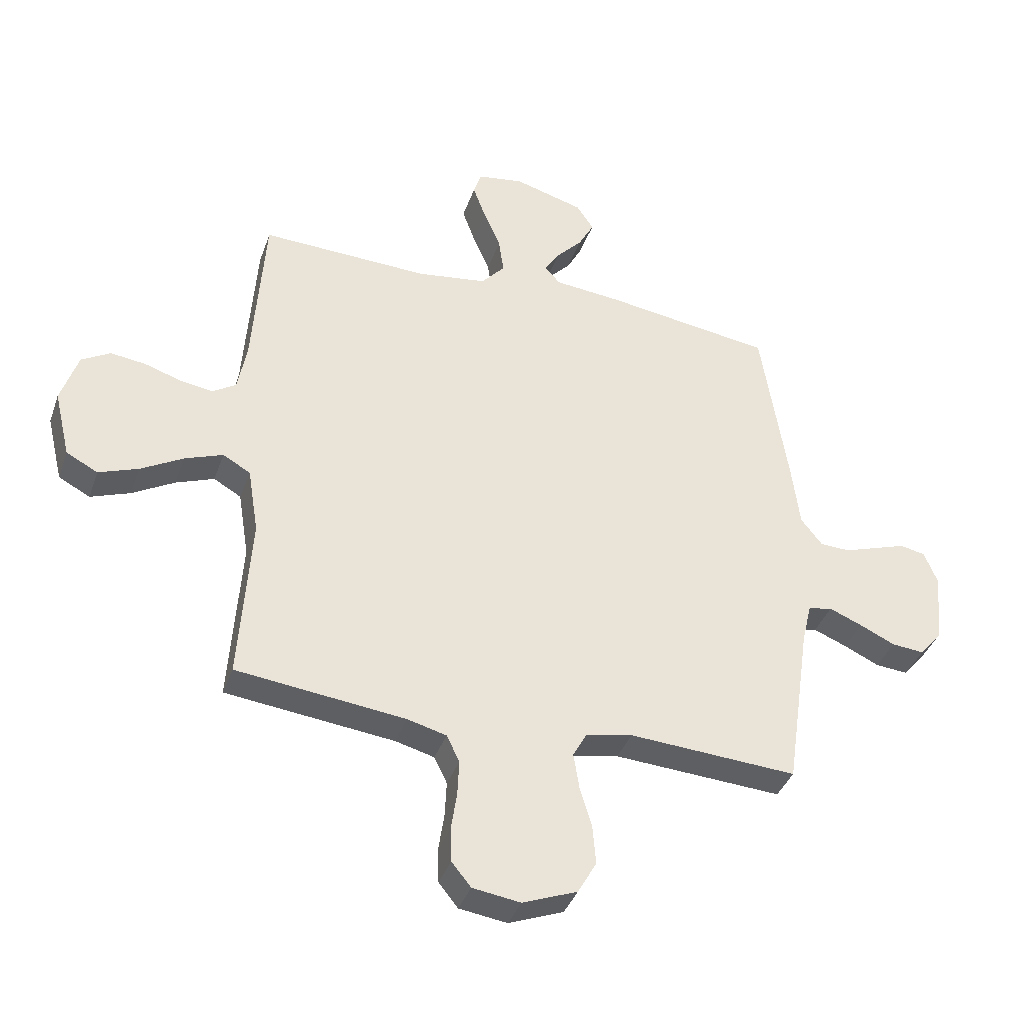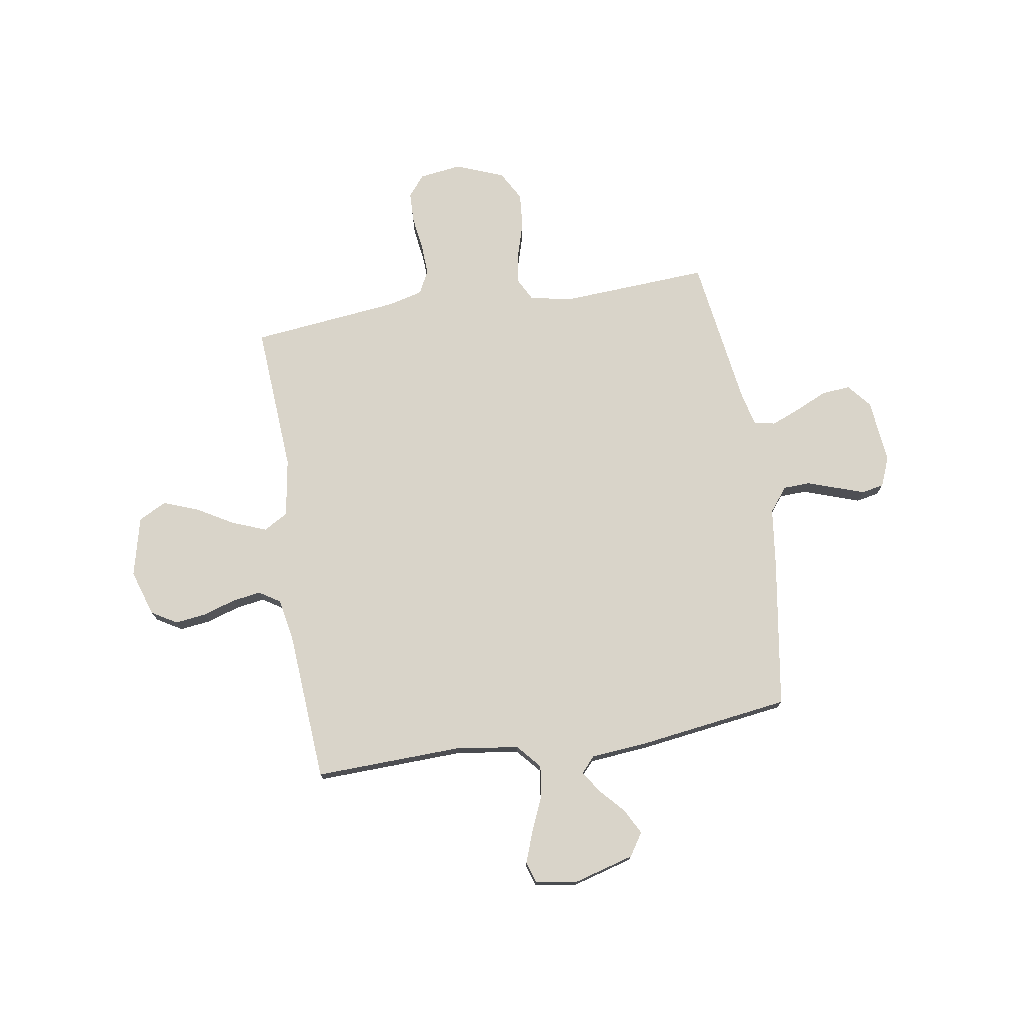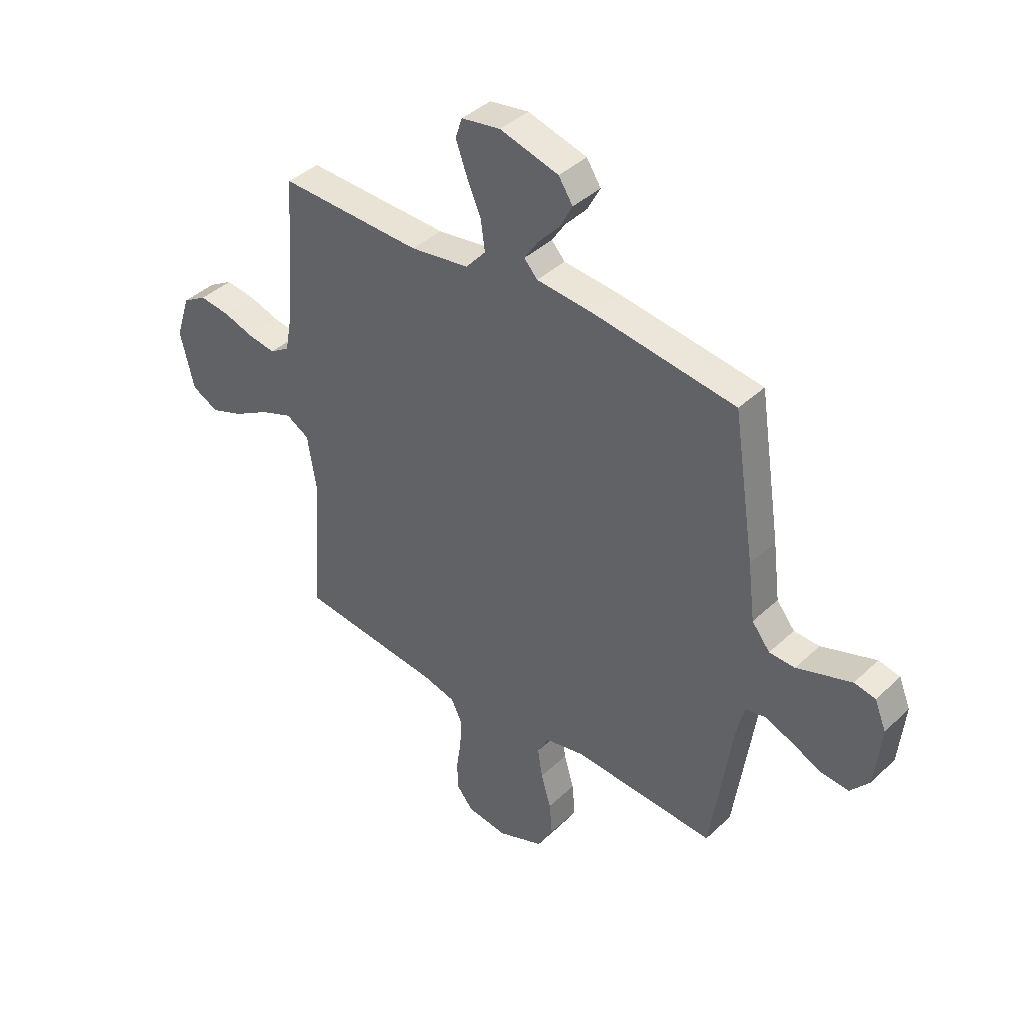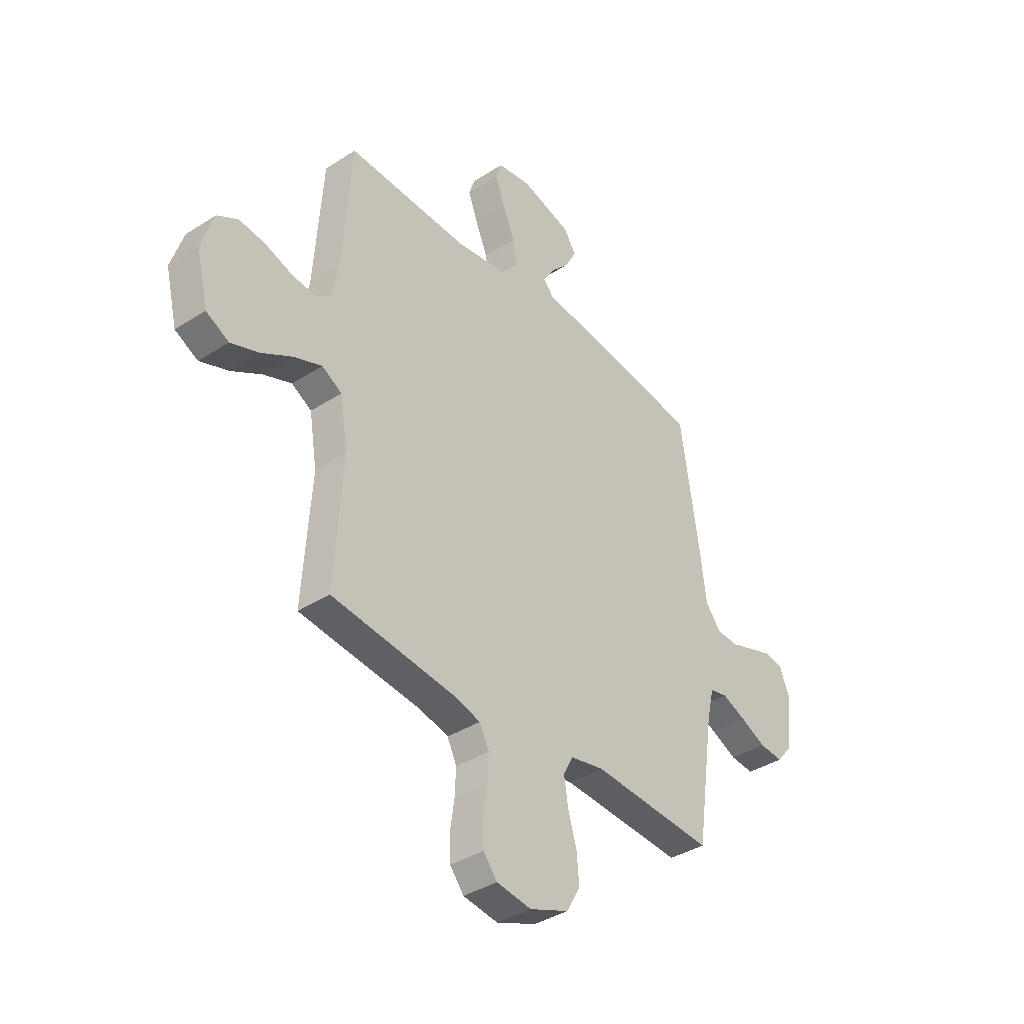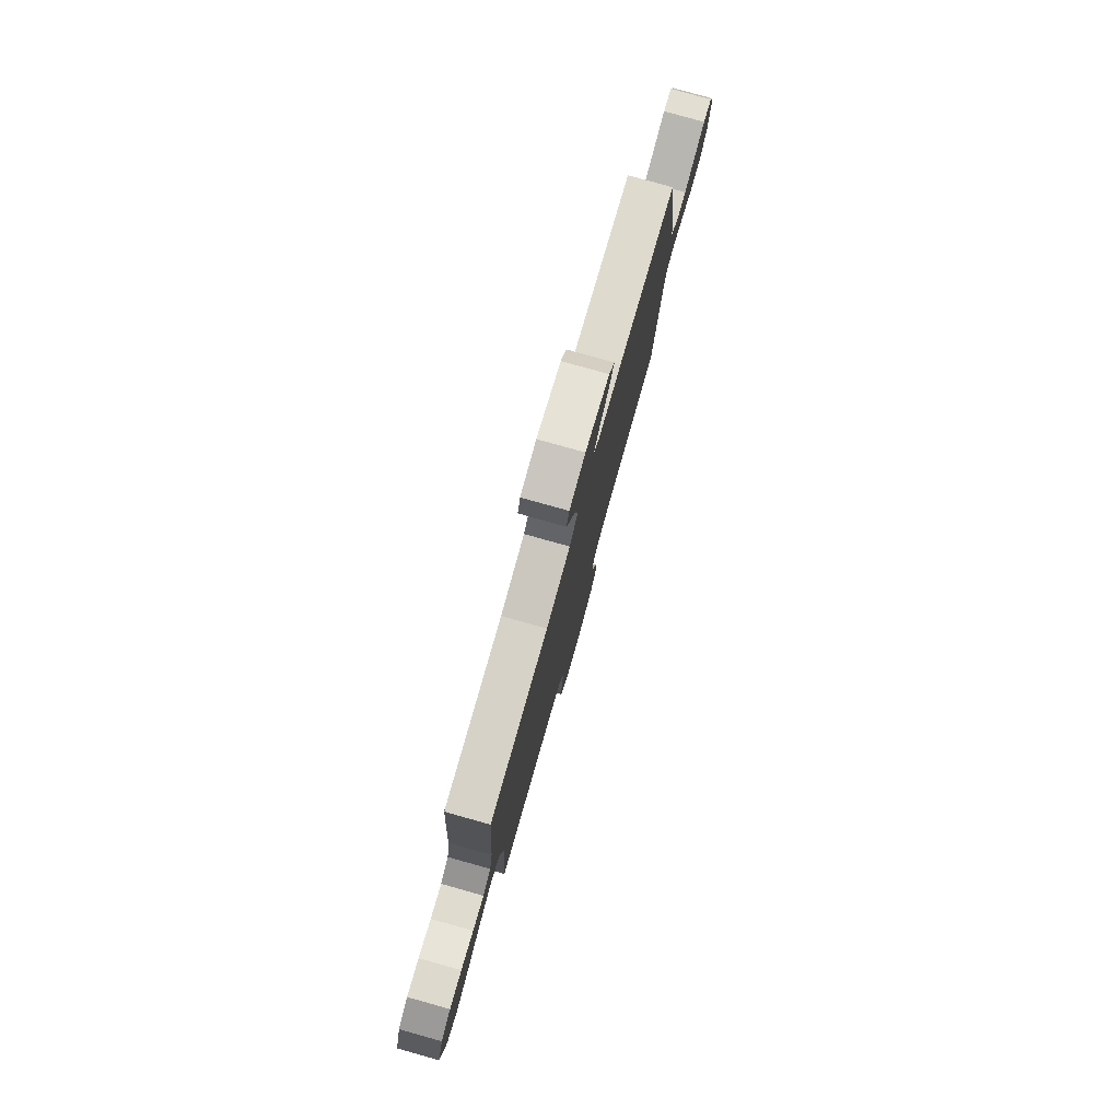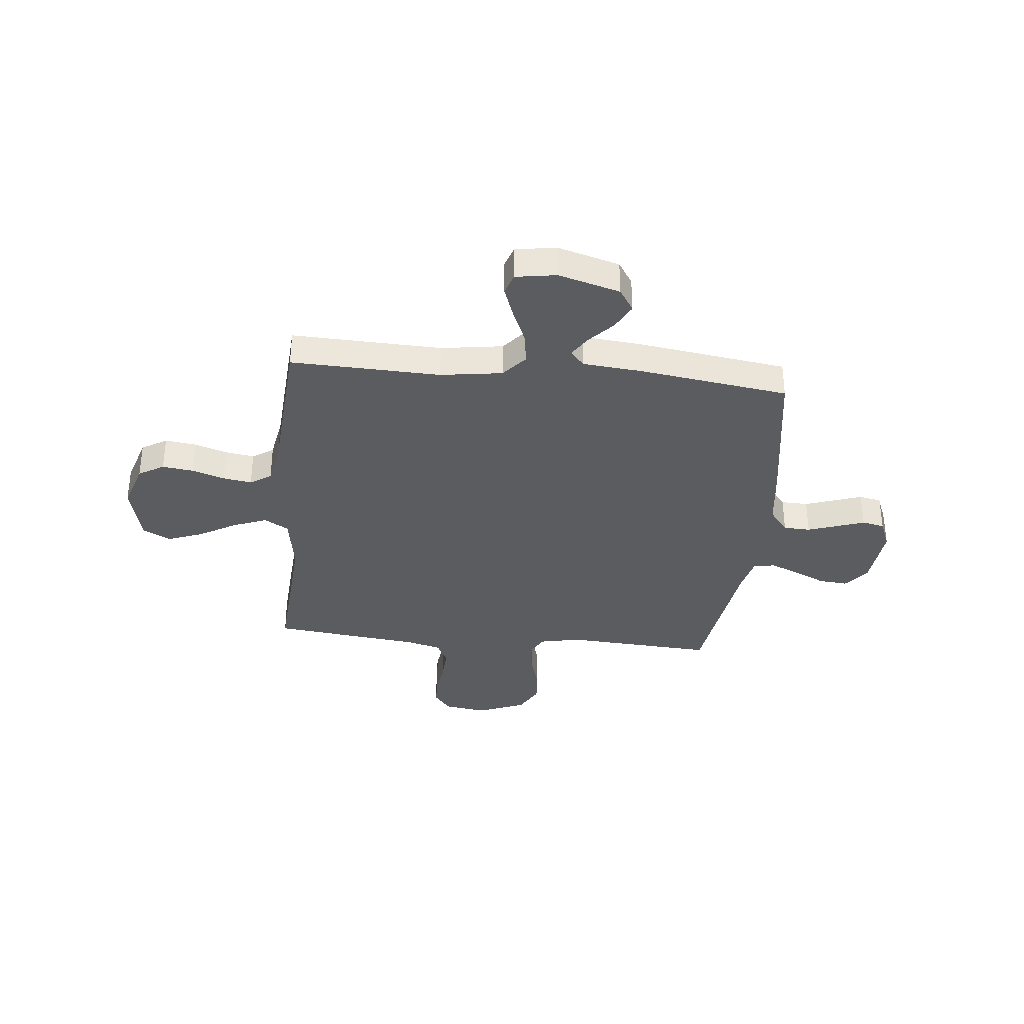
<metadata>
{"format":"obj","ext":"obj","renderer":"f3d","projection":"perspective","resolution":1024,"background":"white","views":[{"elev":-38.5,"azim":-18.5,"up":"+Z"},{"elev":74.9,"azim":-9.0,"up":"+Y"},{"elev":40.2,"azim":41.1,"up":"+Z"},{"elev":-38.0,"azim":-50.7,"up":"+Z"},{"elev":79.4,"azim":-74.3,"up":"+Z"},{"elev":-35.3,"azim":-5.7,"up":"+Y"}]}
</metadata>
<code>
v 0.5 0.07 -0.5
v 0.2 0.07 -0.482
v 0.117 0.07 -0.499
v 0.093 0.07 -0.544
v 0.103 0.07 -0.607
v 0.124 0.07 -0.678
v 0.13 0.07 -0.748
v 0.097 0.07 -0.807
v 0 0.07 -0.845
v -0.085 0.07 -0.833
v -0.119 0.07 -0.791
v -0.121 0.07 -0.73
v -0.111 0.07 -0.662
v -0.108 0.07 -0.599
v -0.131 0.07 -0.552
v -0.2 0.07 -0.534
v -0.5 0.07 -0.5
v -0.48 0.07 -0.2
v -0.499 0.07 -0.082
v -0.548 0.07 -0.054
v -0.616 0.07 -0.08
v -0.691 0.07 -0.123
v -0.761 0.07 -0.149
v -0.817 0.07 -0.12
v -0.846 0.07 0
v -0.816 0.07 0.093
v -0.765 0.07 0.123
v -0.702 0.07 0.115
v -0.637 0.07 0.094
v -0.579 0.07 0.085
v -0.537 0.07 0.112
v -0.521 0.07 0.2
v -0.5 0.07 0.5
v -0.2 0.07 0.49
v -0.076 0.07 0.508
v -0.034 0.07 0.556
v -0.043 0.07 0.62
v -0.073 0.07 0.69
v -0.096 0.07 0.753
v -0.082 0.07 0.796
v 0 0.07 0.809
v 0.124 0.07 0.774
v 0.154 0.07 0.728
v 0.127 0.07 0.677
v 0.081 0.07 0.627
v 0.053 0.07 0.584
v 0.081 0.07 0.553
v 0.2 0.07 0.542
v 0.5 0.07 0.5
v 0.546 0.07 0.2
v 0.561 0.07 0.079
v 0.599 0.07 0.031
v 0.653 0.07 0.029
v 0.712 0.07 0.049
v 0.768 0.07 0.068
v 0.813 0.07 0.059
v 0.837 0.07 0
v 0.824 0.07 -0.129
v 0.784 0.07 -0.177
v 0.726 0.07 -0.172
v 0.663 0.07 -0.143
v 0.604 0.07 -0.119
v 0.561 0.07 -0.128
v 0.544 0.07 -0.2
v 0.5 0 -0.5
v 0.2 0 -0.482
v 0.117 0 -0.499
v 0.093 0 -0.544
v 0.103 0 -0.607
v 0.124 0 -0.678
v 0.13 0 -0.748
v 0.097 0 -0.807
v 0 0 -0.845
v -0.085 0 -0.833
v -0.119 0 -0.791
v -0.121 0 -0.73
v -0.111 0 -0.662
v -0.108 0 -0.599
v -0.131 0 -0.552
v -0.2 0 -0.534
v -0.5 0 -0.5
v -0.48 0 -0.2
v -0.499 0 -0.082
v -0.548 0 -0.054
v -0.616 0 -0.08
v -0.691 0 -0.123
v -0.761 0 -0.149
v -0.817 0 -0.12
v -0.846 0 0
v -0.816 0 0.093
v -0.765 0 0.123
v -0.702 0 0.115
v -0.637 0 0.094
v -0.579 0 0.085
v -0.537 0 0.112
v -0.521 0 0.2
v -0.5 0 0.5
v -0.2 0 0.49
v -0.076 0 0.508
v -0.034 0 0.556
v -0.043 0 0.62
v -0.073 0 0.69
v -0.096 0 0.753
v -0.082 0 0.796
v 0 0 0.809
v 0.124 0 0.774
v 0.154 0 0.728
v 0.127 0 0.677
v 0.081 0 0.627
v 0.053 0 0.584
v 0.081 0 0.553
v 0.2 0 0.542
v 0.5 0 0.5
v 0.546 0 0.2
v 0.561 0 0.079
v 0.599 0 0.031
v 0.653 0 0.029
v 0.712 0 0.049
v 0.768 0 0.068
v 0.813 0 0.059
v 0.837 0 0
v 0.824 0 -0.129
v 0.784 0 -0.177
v 0.726 0 -0.172
v 0.663 0 -0.143
v 0.604 0 -0.119
v 0.561 0 -0.128
v 0.544 0 -0.2
f 58 59 60 61
f 58 61 62
f 57 58 62
f 54 55 56 57
f 53 54 57 62
f 52 53 62 63
f 48 49 50 51
f 47 48 51
f 47 51 52 63
f 42 43 44 45
f 42 45 46
f 41 42 46
f 40 41 46
f 37 38 39 40
f 37 40 46
f 36 37 46 47
f 32 33 34
f 31 32 34 35
f 26 27 28 29
f 26 29 30
f 25 26 30
f 24 25 30
f 21 22 23 24
f 20 21 24 30
f 19 20 30 31
f 16 17 18
f 15 16 18 19
f 10 11 12 13
f 10 13 14
f 9 10 14
f 8 9 14
f 5 6 7 8
f 4 5 8 14
f 3 4 14 15
f 64 1 2
f 64 2 3
f 35 36 47 63
f 31 35 63 64
f 19 31 64
f 3 15 19 64
f 125 124 123 122
f 126 125 122
f 126 122 121
f 121 120 119 118
f 126 121 118 117
f 127 126 117 116
f 115 114 113 112
f 115 112 111
f 127 116 115 111
f 109 108 107 106
f 110 109 106
f 110 106 105
f 110 105 104
f 104 103 102 101
f 110 104 101
f 111 110 101 100
f 98 97 96
f 99 98 96 95
f 93 92 91 90
f 94 93 90
f 94 90 89
f 94 89 88
f 88 87 86 85
f 94 88 85 84
f 95 94 84 83
f 82 81 80
f 83 82 80 79
f 77 76 75 74
f 78 77 74
f 78 74 73
f 78 73 72
f 72 71 70 69
f 78 72 69 68
f 79 78 68 67
f 66 65 128
f 67 66 128
f 127 111 100 99
f 128 127 99 95
f 128 95 83
f 128 83 79 67
f 1 65 66 2
f 2 66 67 3
f 3 67 68 4
f 4 68 69 5
f 5 69 70 6
f 6 70 71 7
f 7 71 72 8
f 8 72 73 9
f 9 73 74 10
f 10 74 75 11
f 11 75 76 12
f 12 76 77 13
f 13 77 78 14
f 14 78 79 15
f 15 79 80 16
f 16 80 81 17
f 17 81 82 18
f 18 82 83 19
f 19 83 84 20
f 20 84 85 21
f 21 85 86 22
f 22 86 87 23
f 23 87 88 24
f 24 88 89 25
f 25 89 90 26
f 26 90 91 27
f 27 91 92 28
f 28 92 93 29
f 29 93 94 30
f 30 94 95 31
f 31 95 96 32
f 32 96 97 33
f 33 97 98 34
f 34 98 99 35
f 35 99 100 36
f 36 100 101 37
f 37 101 102 38
f 38 102 103 39
f 39 103 104 40
f 40 104 105 41
f 41 105 106 42
f 42 106 107 43
f 43 107 108 44
f 44 108 109 45
f 45 109 110 46
f 46 110 111 47
f 47 111 112 48
f 48 112 113 49
f 49 113 114 50
f 50 114 115 51
f 51 115 116 52
f 52 116 117 53
f 53 117 118 54
f 54 118 119 55
f 55 119 120 56
f 56 120 121 57
f 57 121 122 58
f 58 122 123 59
f 59 123 124 60
f 60 124 125 61
f 61 125 126 62
f 62 126 127 63
f 63 127 128 64
f 64 128 65 1

</code>
